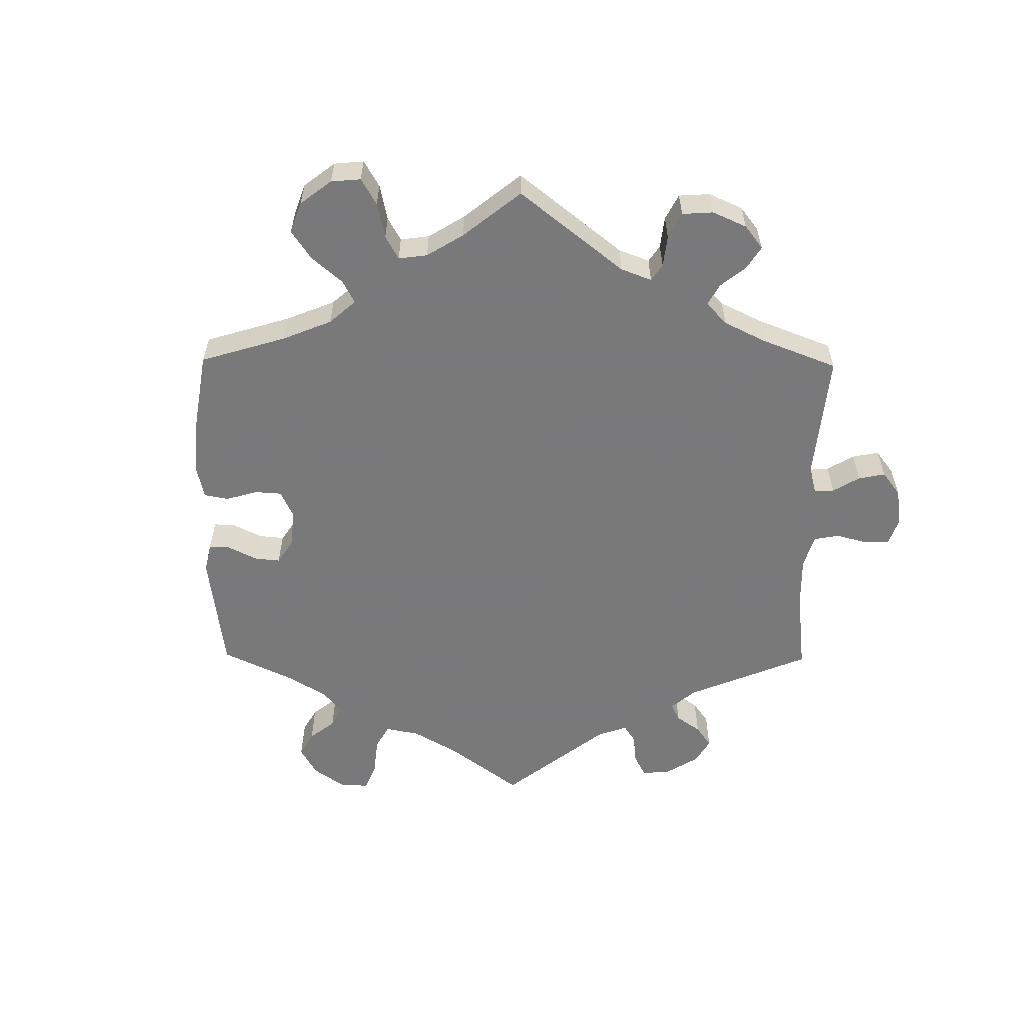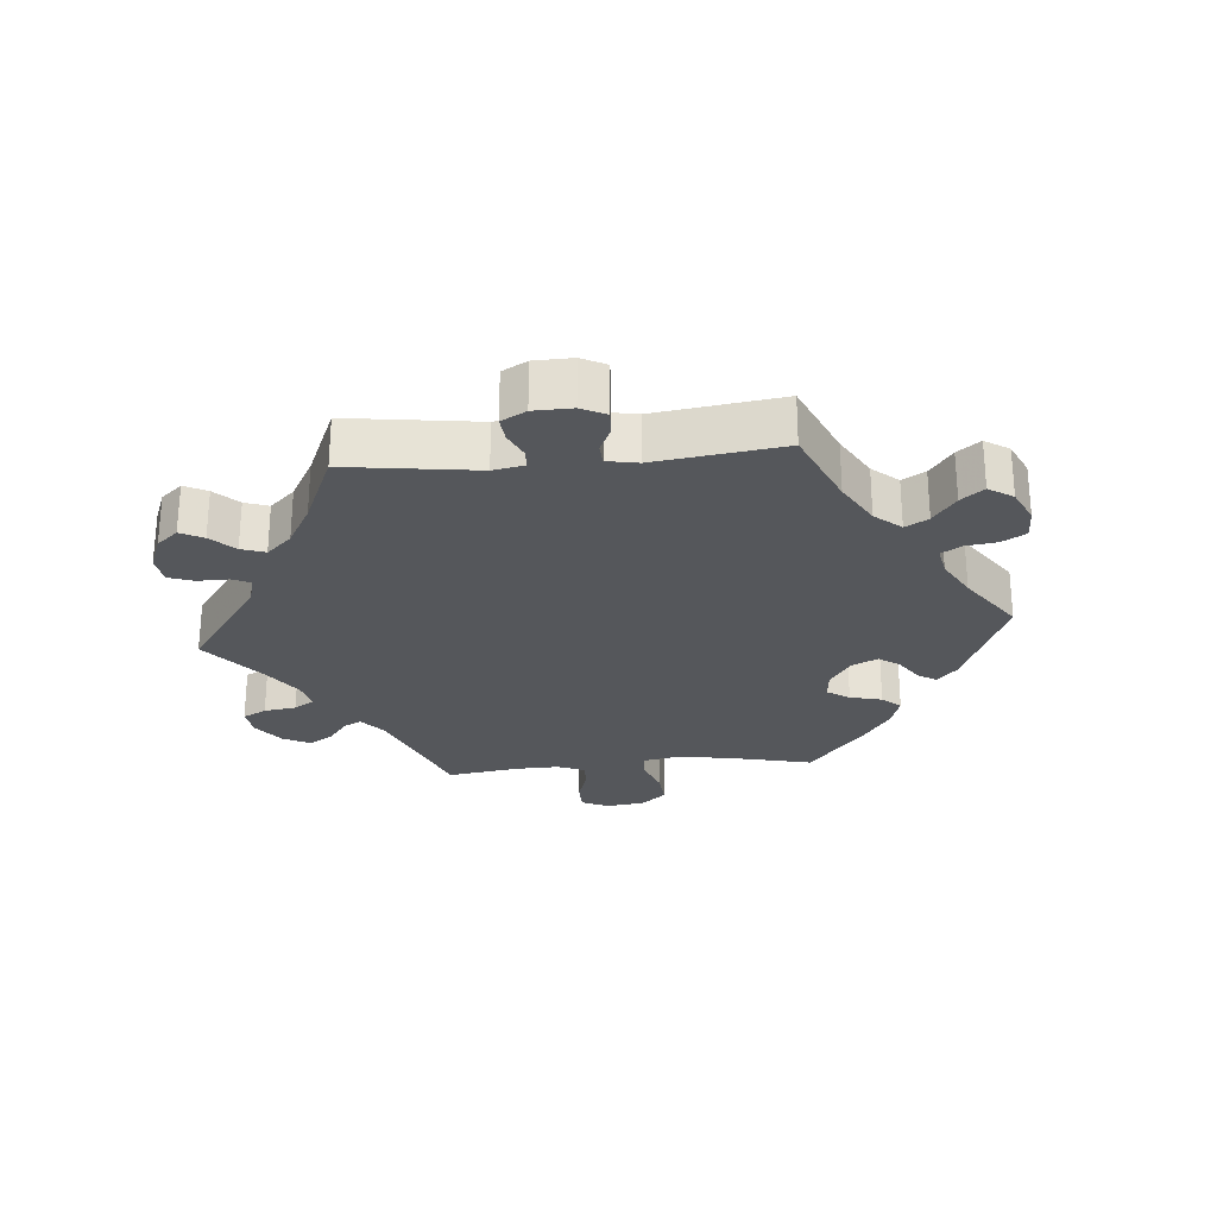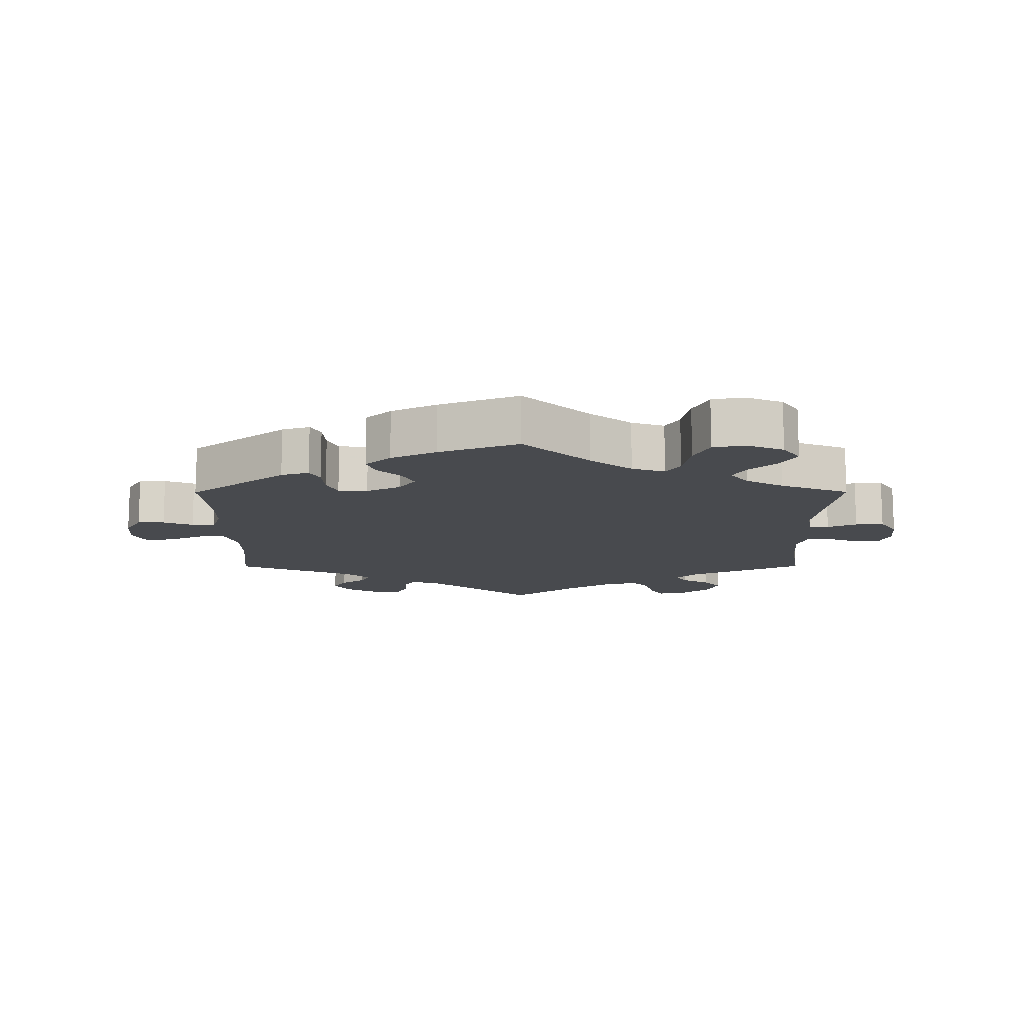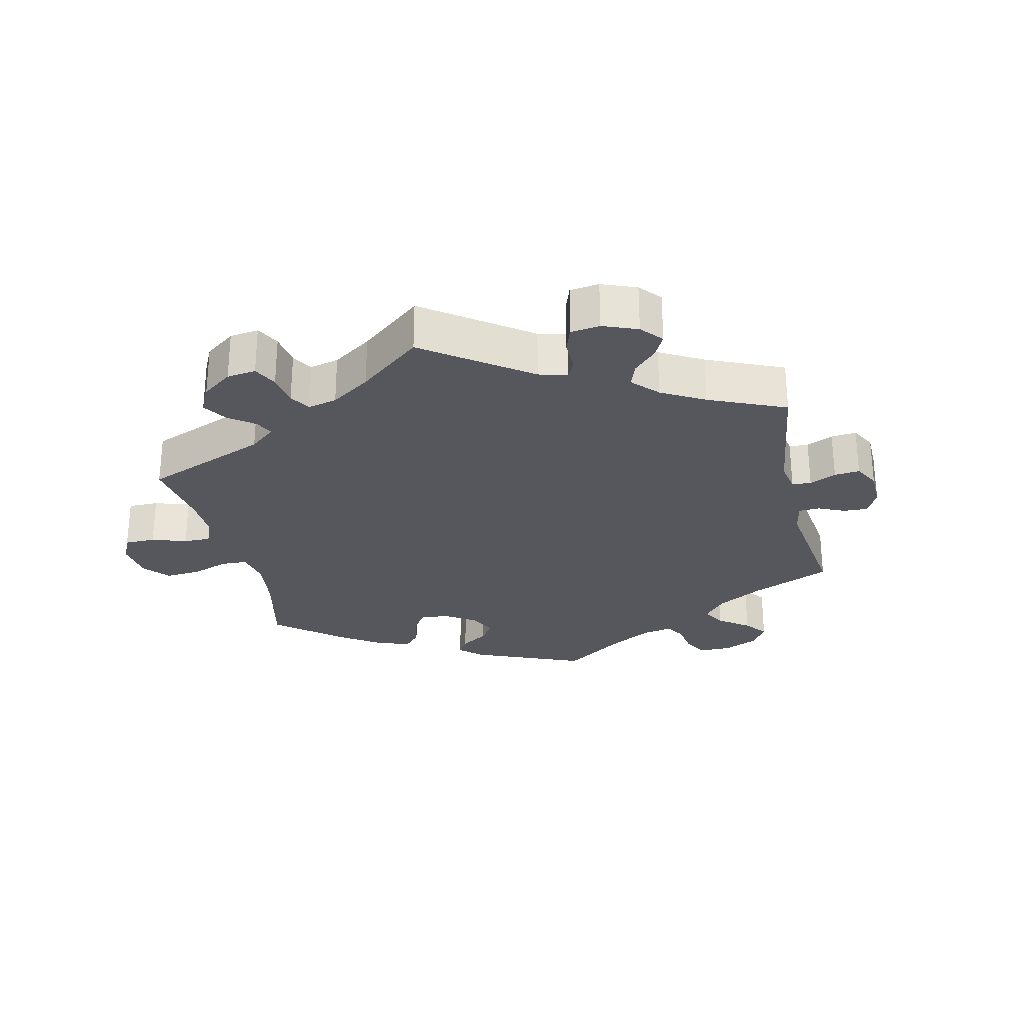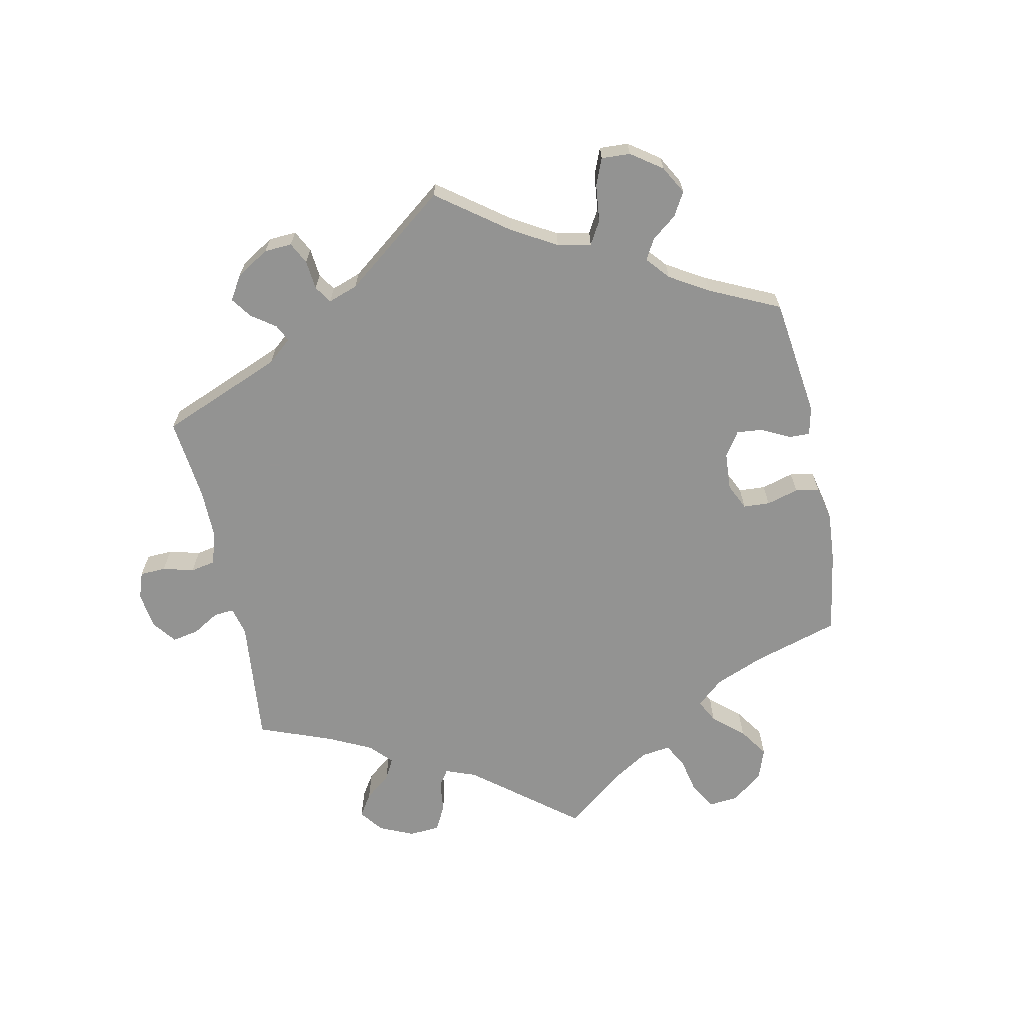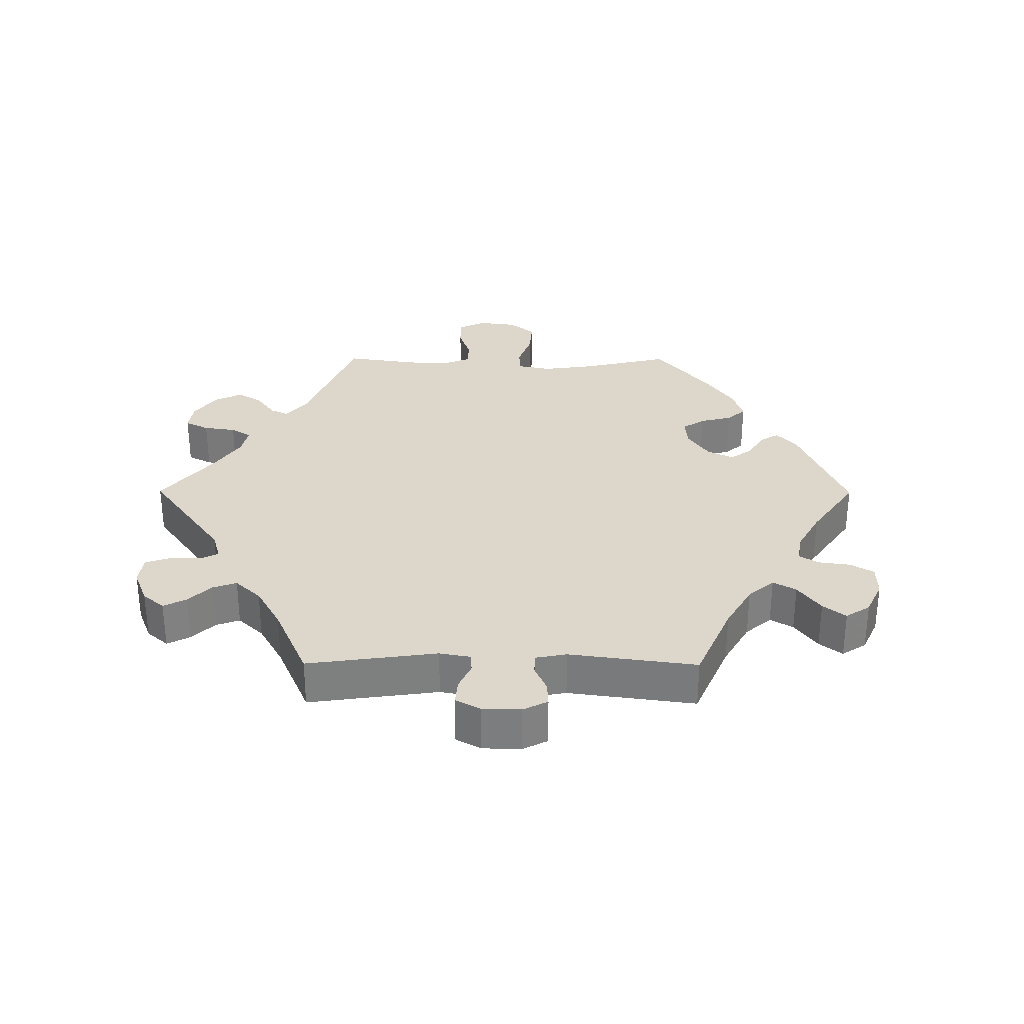
<metadata>
{"format":"obj","ext":"obj","renderer":"f3d","projection":"perspective","resolution":1024,"background":"white","views":[{"elev":-57.8,"azim":59.4,"up":"+Y"},{"elev":-26.4,"azim":-144.8,"up":"+Y"},{"elev":-12.9,"azim":0.2,"up":"+Y"},{"elev":-27.5,"azim":133.0,"up":"+Y"},{"elev":-66.7,"azim":-108.3,"up":"+Y"},{"elev":30.8,"azim":-149.7,"up":"+Y"}]}
</metadata>
<code>
v -0.157 0.07 -0.456
v -0.202 0.07 -0.44
v -0.218 0.07 -0.464
v -0.222 0.07 -0.508
v -0.238 0.07 -0.543
v -0.281 0.07 -0.542
v -0.332 0.07 -0.514
v -0.355 0.07 -0.479
v -0.335 0.07 -0.448
v -0.299 0.07 -0.422
v -0.285 0.07 -0.394
v -0.321 0.07 -0.363
v -0.501 0.07 -0.289
v -0.486 0.07 -0.158
v -0.486 0.07 -0.08
v -0.503 0.07 -0.031
v -0.543 0.07 -0.031
v -0.595 0.07 -0.054
v -0.638 0.07 -0.06
v -0.658 0.07 -0.021
v -0.653 0.07 0.036
v -0.628 0.07 0.078
v -0.587 0.07 0.078
v -0.542 0.07 0.06
v -0.507 0.07 0.061
v -0.492 0.07 0.104
v -0.491 0.07 0.173
v -0.501 0.07 0.289
v -0.356 0.07 0.4
v -0.314 0.07 0.413
v -0.299 0.07 0.385
v -0.296 0.07 0.336
v -0.28 0.07 0.301
v -0.236 0.07 0.298
v -0.185 0.07 0.323
v -0.16 0.07 0.359
v -0.178 0.07 0.395
v -0.214 0.07 0.43
v -0.226 0.07 0.465
v -0.188 0.07 0.5
v -0.12 0.07 0.533
v 0 0.07 0.578
v 0.099 0.07 0.485
v 0.162 0.07 0.436
v 0.212 0.07 0.419
v 0.233 0.07 0.452
v 0.244 0.07 0.511
v 0.267 0.07 0.559
v 0.316 0.07 0.568
v 0.371 0.07 0.545
v 0.397 0.07 0.508
v 0.374 0.07 0.468
v 0.333 0.07 0.431
v 0.312 0.07 0.396
v 0.339 0.07 0.361
v 0.396 0.07 0.33
v 0.5 0.07 0.289
v 0.471 0.07 0.091
v 0.479 0.07 0.042
v 0.509 0.07 0.04
v 0.553 0.07 0.059
v 0.596 0.07 0.061
v 0.622 0.07 0.022
v 0.628 0.07 -0.034
v 0.611 0.07 -0.075
v 0.571 0.07 -0.073
v 0.525 0.07 -0.055
v 0.489 0.07 -0.056
v 0.476 0.07 -0.099
v 0.481 0.07 -0.17
v 0.5 0.07 -0.289
v 0.325 0.07 -0.368
v 0.293 0.07 -0.399
v 0.31 0.07 -0.424
v 0.351 0.07 -0.447
v 0.378 0.07 -0.478
v 0.361 0.07 -0.519
v 0.317 0.07 -0.554
v 0.275 0.07 -0.562
v 0.254 0.07 -0.529
v 0.241 0.07 -0.482
v 0.216 0.07 -0.453
v 0.165 0.07 -0.465
v 0.101 0.07 -0.503
v 0 0.07 -0.578
v -0.157 0 -0.456
v -0.202 0 -0.44
v -0.218 0 -0.464
v -0.222 0 -0.508
v -0.238 0 -0.543
v -0.281 0 -0.542
v -0.332 0 -0.514
v -0.355 0 -0.479
v -0.335 0 -0.448
v -0.299 0 -0.422
v -0.285 0 -0.394
v -0.321 0 -0.363
v -0.501 0 -0.289
v -0.486 0 -0.158
v -0.486 0 -0.08
v -0.503 0 -0.031
v -0.543 0 -0.031
v -0.595 0 -0.054
v -0.638 0 -0.06
v -0.658 0 -0.021
v -0.653 0 0.036
v -0.628 0 0.078
v -0.587 0 0.078
v -0.542 0 0.06
v -0.507 0 0.061
v -0.492 0 0.104
v -0.491 0 0.173
v -0.501 0 0.289
v -0.356 0 0.4
v -0.314 0 0.413
v -0.299 0 0.385
v -0.296 0 0.336
v -0.28 0 0.301
v -0.236 0 0.298
v -0.185 0 0.323
v -0.16 0 0.359
v -0.178 0 0.395
v -0.214 0 0.43
v -0.226 0 0.465
v -0.188 0 0.5
v -0.12 0 0.533
v 0 0 0.578
v 0.099 0 0.485
v 0.162 0 0.436
v 0.212 0 0.419
v 0.233 0 0.452
v 0.244 0 0.511
v 0.267 0 0.559
v 0.316 0 0.568
v 0.371 0 0.545
v 0.397 0 0.508
v 0.374 0 0.468
v 0.333 0 0.431
v 0.312 0 0.396
v 0.339 0 0.361
v 0.396 0 0.33
v 0.5 0 0.289
v 0.471 0 0.091
v 0.479 0 0.042
v 0.509 0 0.04
v 0.553 0 0.059
v 0.596 0 0.061
v 0.622 0 0.022
v 0.628 0 -0.034
v 0.611 0 -0.075
v 0.571 0 -0.073
v 0.525 0 -0.055
v 0.489 0 -0.056
v 0.476 0 -0.099
v 0.481 0 -0.17
v 0.5 0 -0.289
v 0.325 0 -0.368
v 0.293 0 -0.399
v 0.31 0 -0.424
v 0.351 0 -0.447
v 0.378 0 -0.478
v 0.361 0 -0.519
v 0.317 0 -0.554
v 0.275 0 -0.562
v 0.254 0 -0.529
v 0.241 0 -0.482
v 0.216 0 -0.453
v 0.165 0 -0.465
v 0.101 0 -0.503
v 0 0 -0.578
f 84 85 1
f 83 84 1 2
f 82 83 2
f 78 79 80 81
f 78 81 82
f 77 78 82
f 74 75 76 77
f 73 74 77 82
f 72 73 82 2
f 70 71 72 2
f 64 65 66 67
f 64 67 68
f 63 64 68
f 60 61 62 63
f 59 60 63 68
f 58 59 68 69
f 56 57 58
f 55 56 58 69
f 50 51 52 53
f 50 53 54
f 49 50 54
f 46 47 48 49
f 45 46 49 54
f 40 41 42 43
f 40 43 44
f 37 38 39 40
f 36 37 40 44
f 35 36 44 45
f 29 30 31 32
f 27 28 29 32
f 26 27 32 33
f 25 26 33 34
f 21 22 23 24
f 21 24 25
f 20 21 25
f 17 18 19 20
f 16 17 20 25
f 15 16 25 34
f 12 13 14
f 11 12 14 15
f 7 8 9 10
f 7 10 11
f 6 7 11
f 3 4 5 6
f 2 3 6 11
f 54 55 69 70
f 35 45 54 70
f 15 34 35 70
f 2 11 15 70
f 86 170 169
f 87 86 169 168
f 87 168 167
f 166 165 164 163
f 167 166 163
f 167 163 162
f 162 161 160 159
f 167 162 159 158
f 87 167 158 157
f 87 157 156 155
f 152 151 150 149
f 153 152 149
f 153 149 148
f 148 147 146 145
f 153 148 145 144
f 154 153 144 143
f 143 142 141
f 154 143 141 140
f 138 137 136 135
f 139 138 135
f 139 135 134
f 134 133 132 131
f 139 134 131 130
f 128 127 126 125
f 129 128 125
f 125 124 123 122
f 129 125 122 121
f 130 129 121 120
f 117 116 115 114
f 117 114 113 112
f 118 117 112 111
f 119 118 111 110
f 109 108 107 106
f 110 109 106
f 110 106 105
f 105 104 103 102
f 110 105 102 101
f 119 110 101 100
f 99 98 97
f 100 99 97 96
f 95 94 93 92
f 96 95 92
f 96 92 91
f 91 90 89 88
f 96 91 88 87
f 155 154 140 139
f 155 139 130 120
f 155 120 119 100
f 155 100 96 87
f 1 86 87 2
f 2 87 88 3
f 3 88 89 4
f 4 89 90 5
f 5 90 91 6
f 6 91 92 7
f 7 92 93 8
f 8 93 94 9
f 9 94 95 10
f 10 95 96 11
f 11 96 97 12
f 12 97 98 13
f 13 98 99 14
f 14 99 100 15
f 15 100 101 16
f 16 101 102 17
f 17 102 103 18
f 18 103 104 19
f 19 104 105 20
f 20 105 106 21
f 21 106 107 22
f 22 107 108 23
f 23 108 109 24
f 24 109 110 25
f 25 110 111 26
f 26 111 112 27
f 27 112 113 28
f 28 113 114 29
f 29 114 115 30
f 30 115 116 31
f 31 116 117 32
f 32 117 118 33
f 33 118 119 34
f 34 119 120 35
f 35 120 121 36
f 36 121 122 37
f 37 122 123 38
f 38 123 124 39
f 39 124 125 40
f 40 125 126 41
f 41 126 127 42
f 42 127 128 43
f 43 128 129 44
f 44 129 130 45
f 45 130 131 46
f 46 131 132 47
f 47 132 133 48
f 48 133 134 49
f 49 134 135 50
f 50 135 136 51
f 51 136 137 52
f 52 137 138 53
f 53 138 139 54
f 54 139 140 55
f 55 140 141 56
f 56 141 142 57
f 57 142 143 58
f 58 143 144 59
f 59 144 145 60
f 60 145 146 61
f 61 146 147 62
f 62 147 148 63
f 63 148 149 64
f 64 149 150 65
f 65 150 151 66
f 66 151 152 67
f 67 152 153 68
f 68 153 154 69
f 69 154 155 70
f 70 155 156 71
f 71 156 157 72
f 72 157 158 73
f 73 158 159 74
f 74 159 160 75
f 75 160 161 76
f 76 161 162 77
f 77 162 163 78
f 78 163 164 79
f 79 164 165 80
f 80 165 166 81
f 81 166 167 82
f 82 167 168 83
f 83 168 169 84
f 84 169 170 85
f 85 170 86 1

</code>
